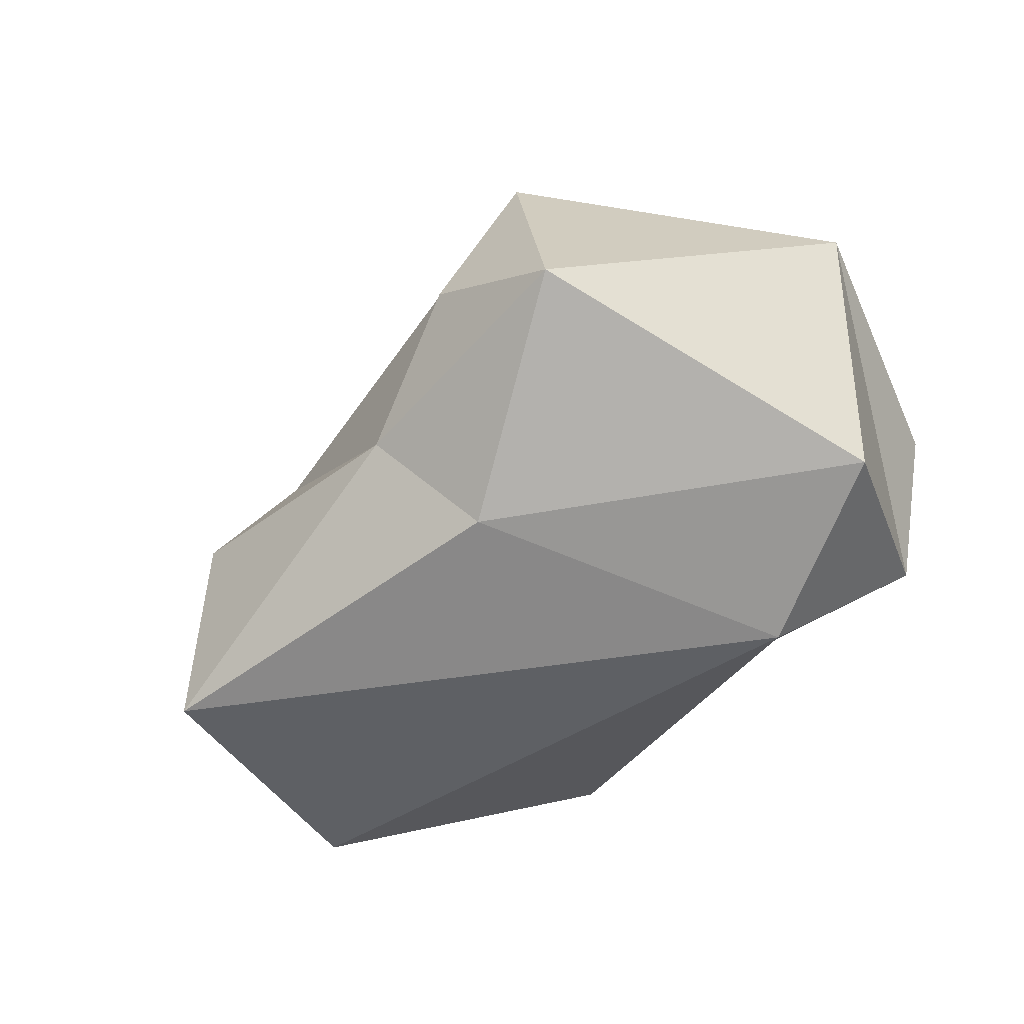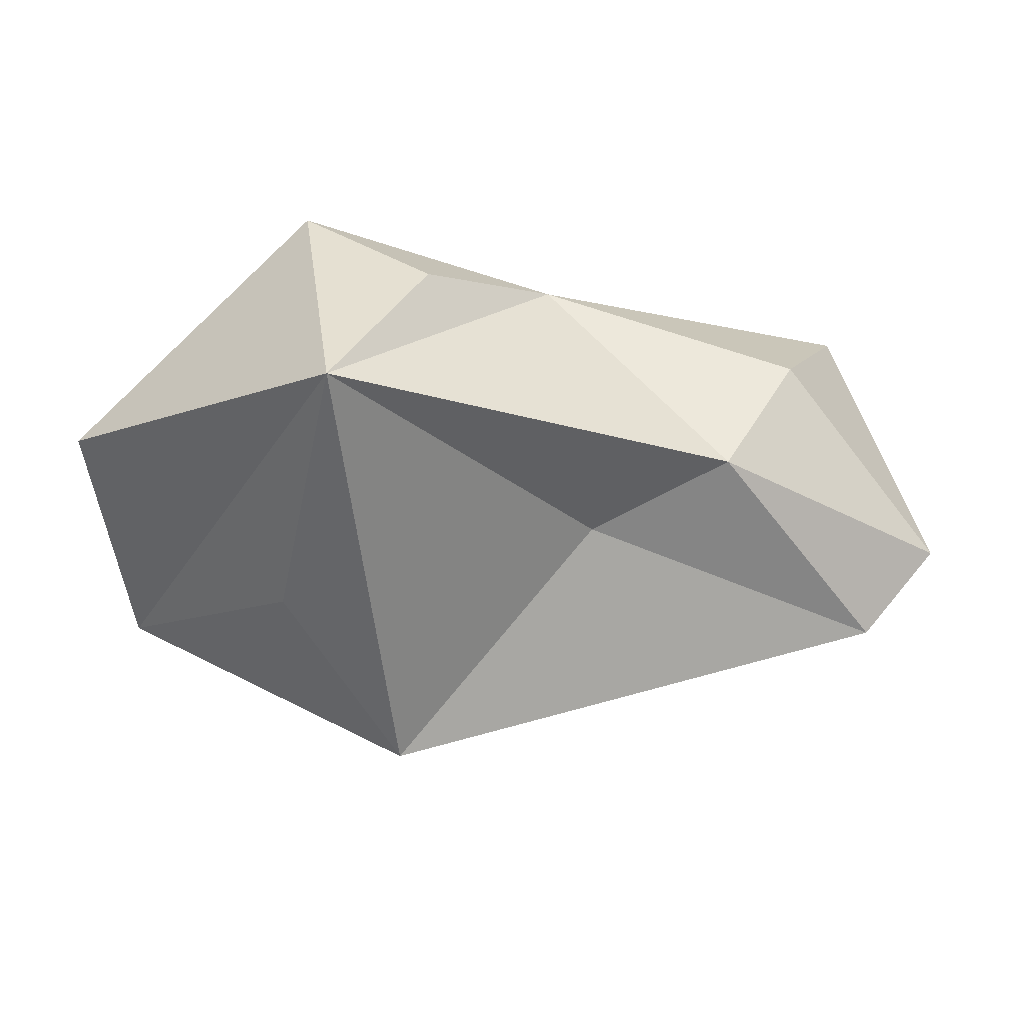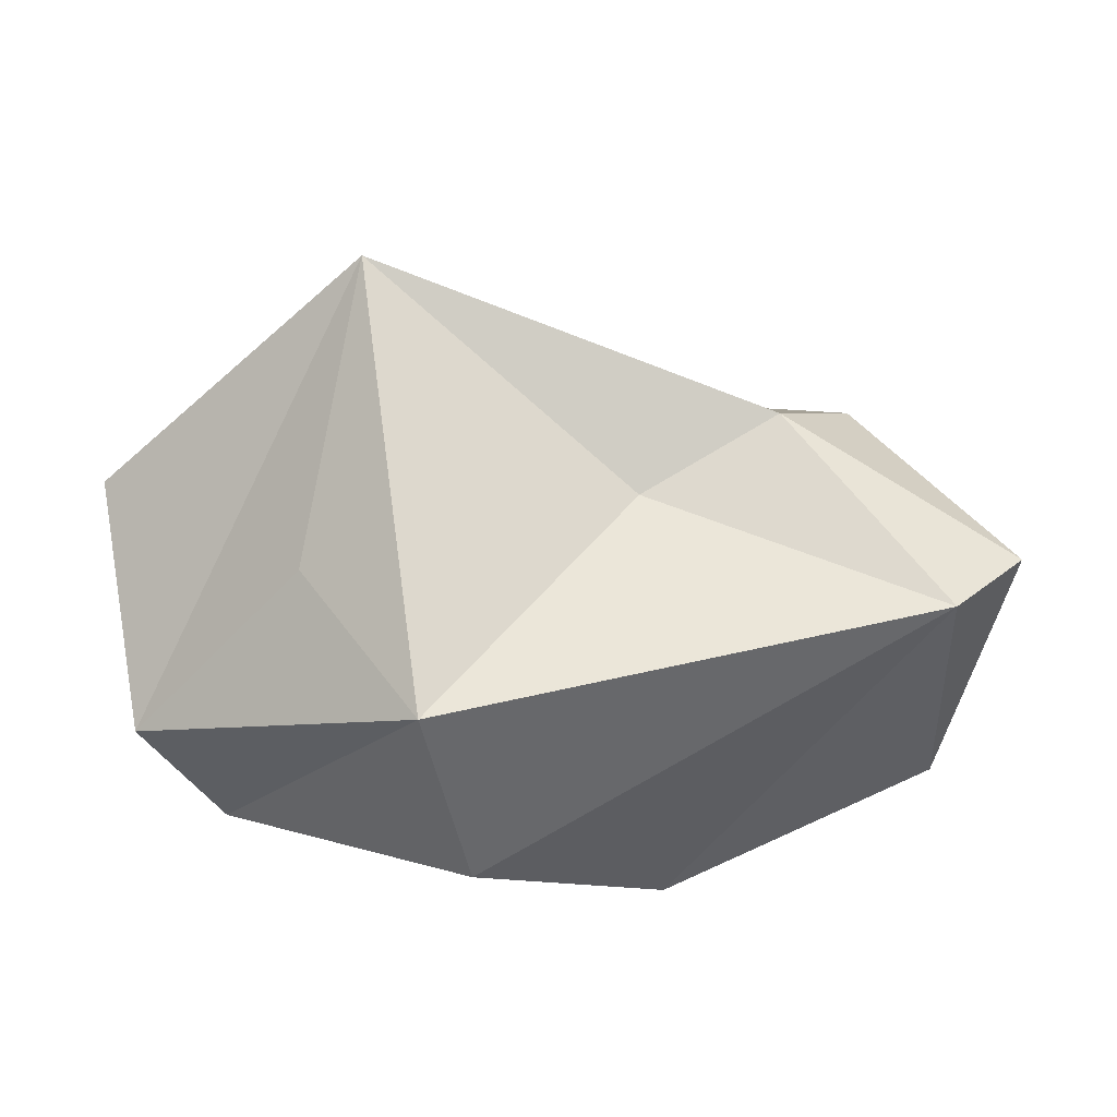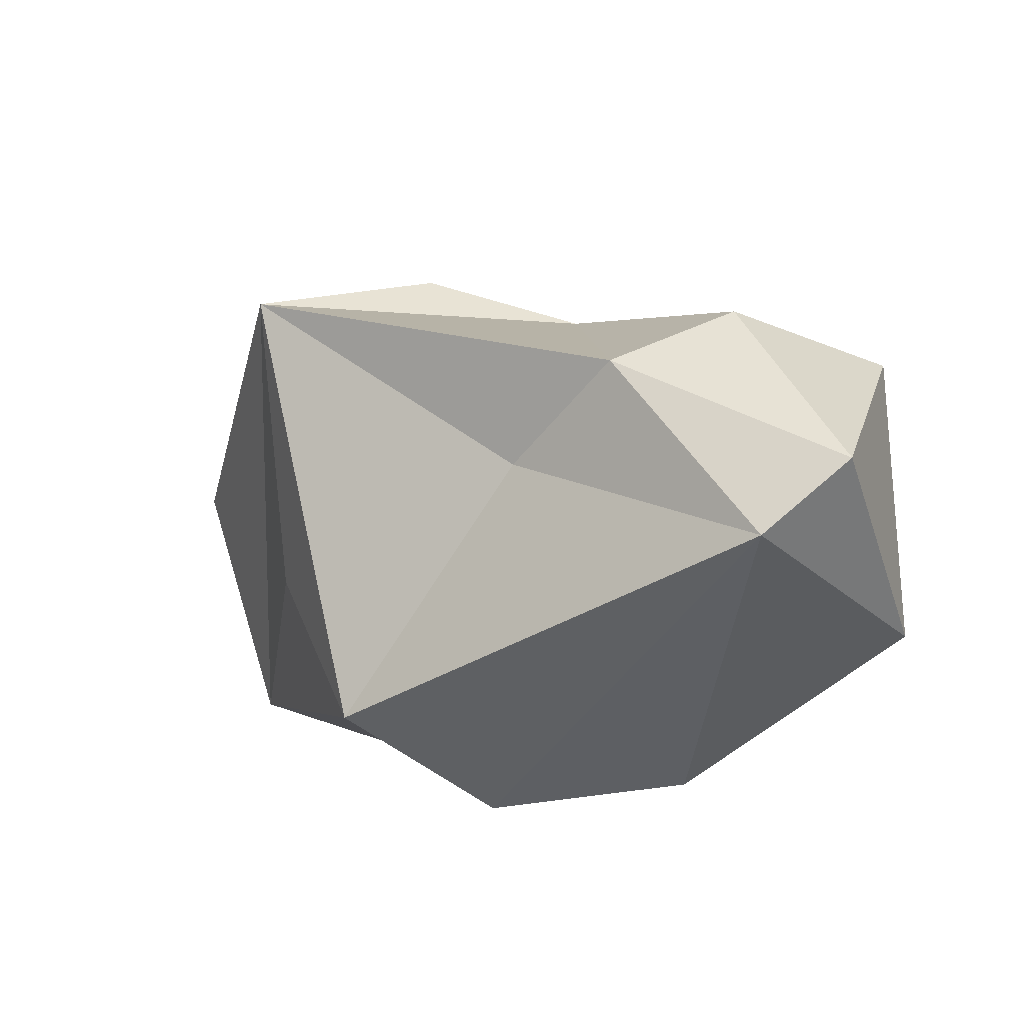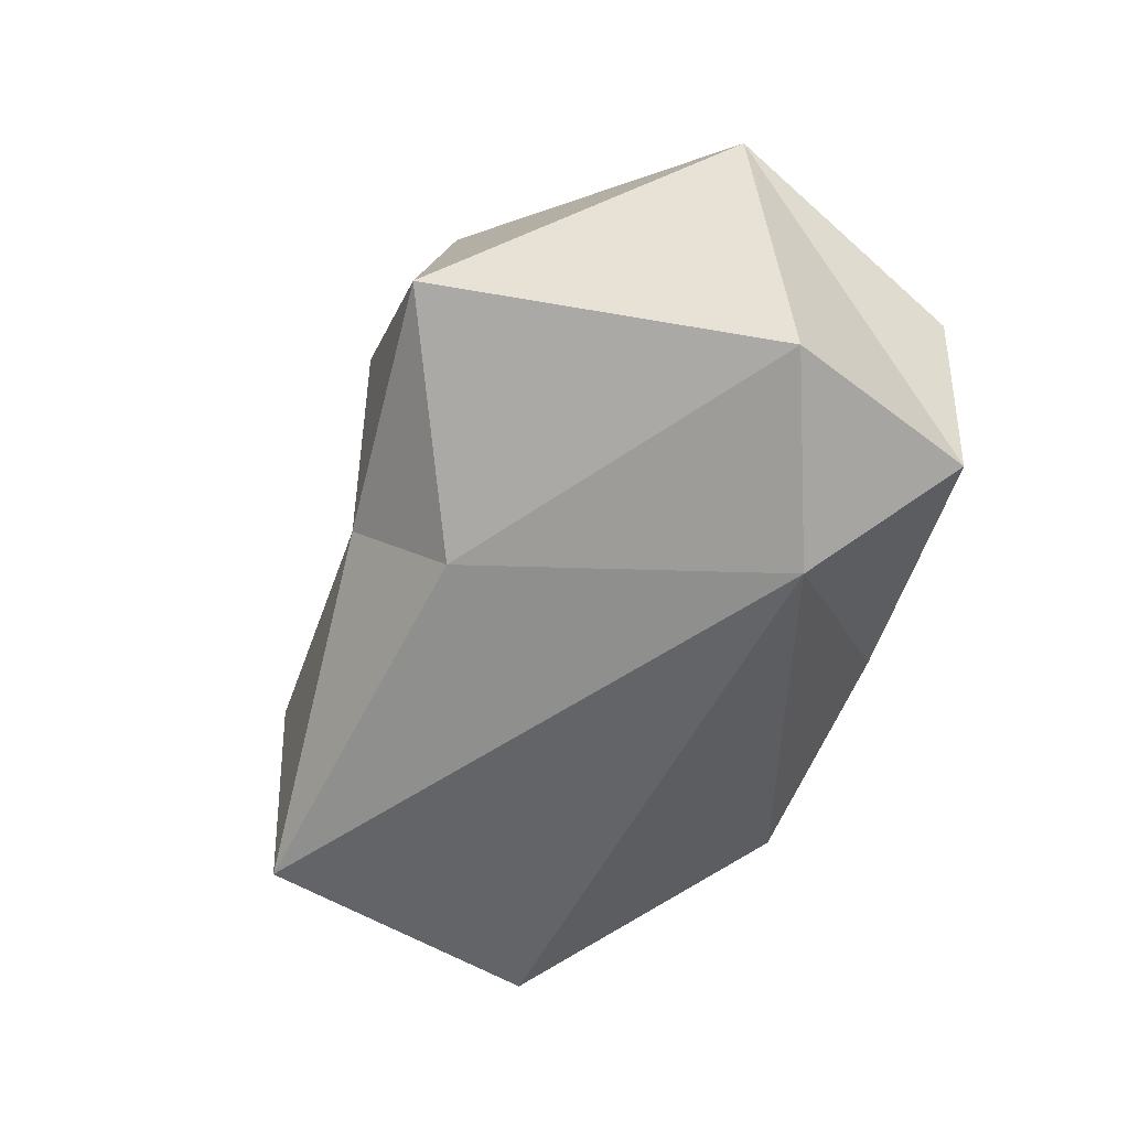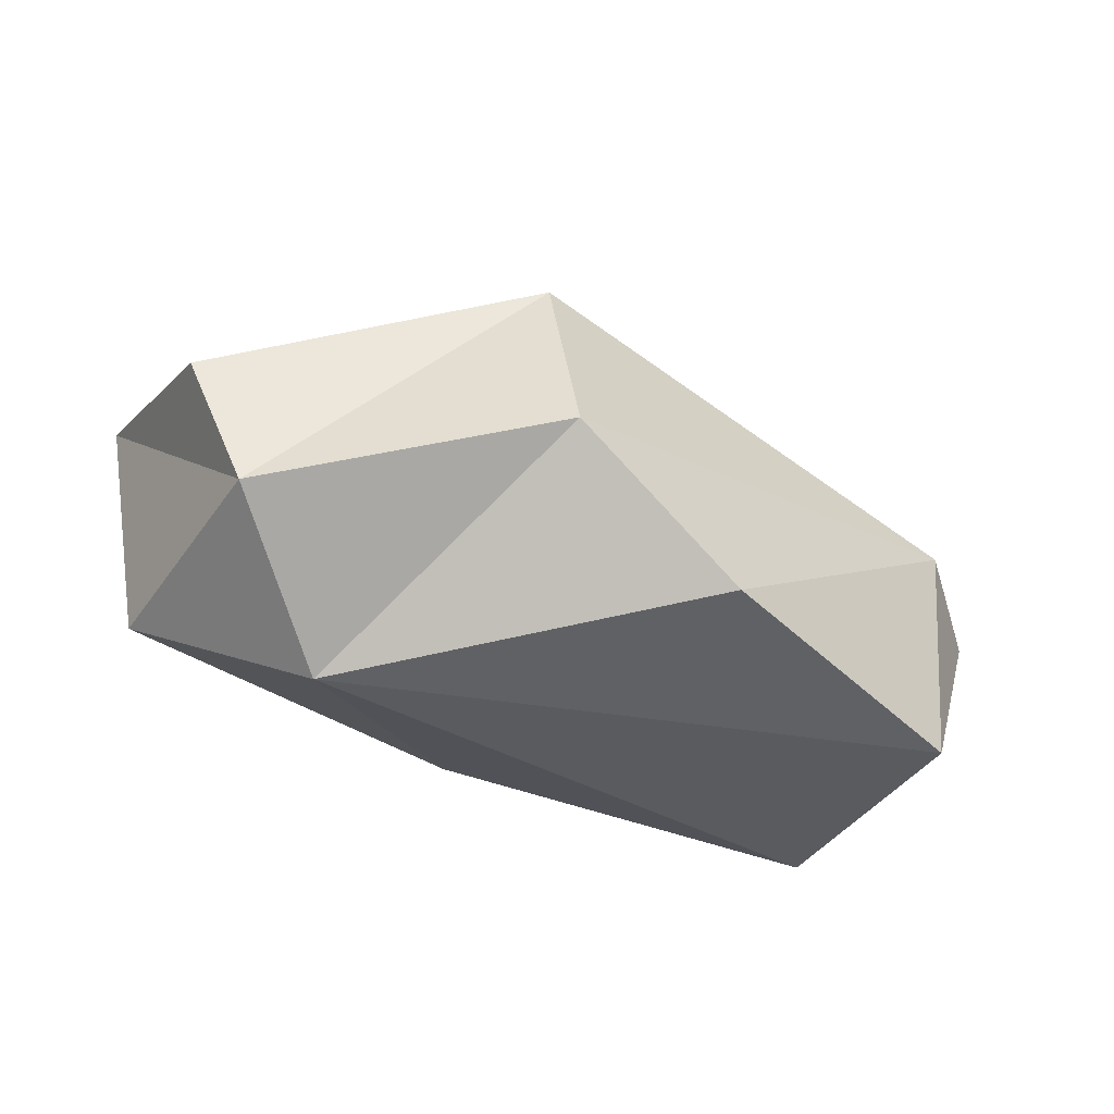
<metadata>
{"format":"obj","ext":"obj","renderer":"f3d","projection":"perspective","resolution":1024,"background":"white","views":[{"elev":-42.8,"azim":31.2,"up":"+Y"},{"elev":20.5,"azim":-170.8,"up":"+Z"},{"elev":-27.7,"azim":-167.5,"up":"+Z"},{"elev":-15.1,"azim":-130.2,"up":"+Z"},{"elev":-51.0,"azim":57.4,"up":"+Y"},{"elev":-32.3,"azim":158.8,"up":"+Y"}]}
</metadata>
<code>
g default
v -849.6 -23.78 337.2
v -896.5 53.09 273.3
v -688.6 123.1 199.1
v -695.9 87.38 390.6
v -640.2 56.56 402.9
v -672.2 158.4 370.4
v -836 47.78 347.2
v -815 94.11 322.4
v -554.4 103.8 320.1
v -564.6 6.226 297.4
v -762.5 97.72 292.4
v -582.2 21.57 212.2
v -736 40.03 372
v -688.7 46.13 169.4
v -702 -0.09774 350
v -750.6 -4.693 177.4
v -872.3 75.4 245.9
v -623.3 -24.24 255.9
v -564.3 75.64 226.5
v -853.3 -24.53 225.8
v -641.8 121.3 263.2
g BigStone_6
f 3 11 6
f 5 9 6
f 6 9 19
f 8 17 2
f 18 10 15
f 8 7 13
f 5 13 15
f 15 1 18
f 4 5 6
f 5 4 13
f 14 12 18
f 2 1 7
f 15 10 5
f 4 6 13
f 3 6 21
f 11 8 6
f 19 9 12
f 18 12 10
f 12 14 3
f 6 8 13
f 16 20 17
f 7 8 2
f 20 2 17
f 2 20 1
f 11 17 8
f 10 9 5
f 12 9 10
f 3 17 11
f 19 21 6
f 12 3 19
f 19 3 21
f 14 17 3
f 14 16 17
f 14 18 16
f 15 13 1
f 13 7 1
f 18 20 16
f 1 20 18

</code>
